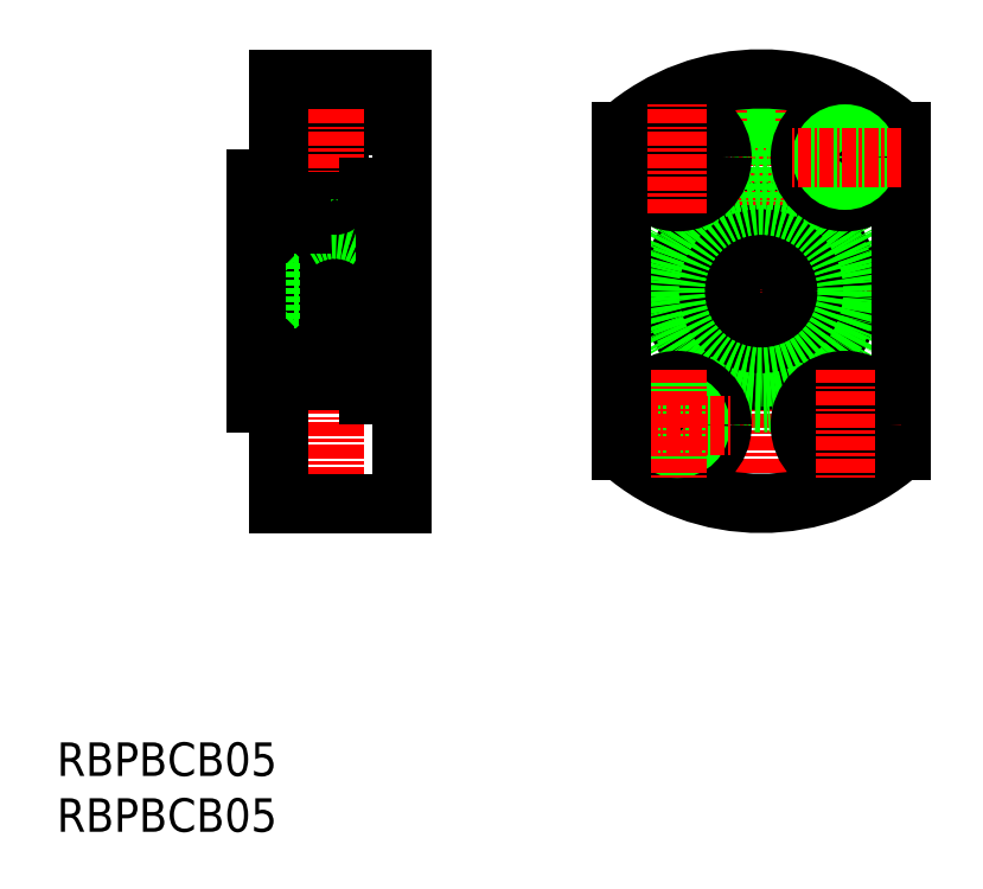
<metadata>
{"format":"dxf","ext":"dxf","renderer":"ezdxf+matplotlib","layout":"modelspace","background":"white","min_lineweight":24,"dpi":150}
</metadata>
<code>
0
SECTION
2
ENTITIES
0
TEXT
8
0
10
99.32
20
54.81
30
0
40
3
1
RBPBCB05
11
99.32
21
56.31
31
0
73
     2
0
TEXT
8
0
10
99.32
20
59.81
30
0
40
3
1
RBPBCB05
11
99.32
21
61.31
31
0
73
     2
0
LINE
8
0
10
123.8
20
118
30
0
11
123.8
21
111.1
31
0
0
LINE
8
0
10
124.6
20
118
30
0
11
124.6
21
111.1
31
0
0
LINE
8
0
10
125.5
20
122.2
30
0
11
125.5
21
118.9
31
0
0
LINE
8
0
10
125.2
20
122.2
30
0
11
125.2
21
118
31
0
0
LINE
8
0
10
123
20
122.2
30
0
11
123
21
118.9
31
0
0
LINE
8
0
10
123.2
20
122.2
30
0
11
123.2
21
118
31
0
0
LINE
8
0
10
123.2
20
118
30
0
11
125.2
21
118
31
0
0
LINE
8
0
10
123
20
118.9
30
0
11
125.5
21
118.9
31
0
0
LINE
8
CENTER
10
115.2
20
103.2
30
0
11
132.2
21
103.2
31
0
0
LINE
8
CENTER
10
124.2
20
82.21
30
0
11
124.2
21
124.2
31
0
0
LINE
8
CENTER
10
147.8
20
103.2
30
0
11
176.8
21
103.2
31
0
0
LINE
8
CENTER
10
162.3
20
124.2
30
0
11
162.3
21
82.21
31
0
0
LINE
8
0
10
120.2
20
99.36
30
0
11
120.2
21
107.1
31
0
0
LINE
8
0
10
128.2
20
99.36
30
0
11
128.2
21
107.1
31
0
0
LINE
8
0
10
121.2
20
95.51
30
0
11
121.2
21
110.9
31
0
0
LINE
8
0
10
127.2
20
93.96
30
0
11
127.2
21
112.5
31
0
0
LINE
8
0
10
121.5
20
111.2
30
0
11
123.7
21
111.2
31
0
0
LINE
8
0
10
121.5
20
95.21
30
0
11
123.7
21
95.21
31
0
0
LINE
8
0
10
120.5
20
105.7
30
0
11
127.9
21
105.7
31
0
0
LINE
8
0
10
120.5
20
100.7
30
0
11
127.9
21
100.7
31
0
0
LINE
8
0
10
120.5
20
105.7
30
0
11
120.2
21
106
31
0
0
LINE
8
0
10
120.5
20
100.7
30
0
11
120.2
21
100.4
31
0
0
LINE
8
0
10
127.9
20
100.7
30
0
11
128.2
21
100.4
31
0
0
LINE
8
0
10
127.9
20
105.7
30
0
11
128.2
21
106
31
0
0
LINE
8
0
10
120.5
20
105.7
30
0
11
120.5
21
100.7
31
0
0
LINE
8
0
10
127.9
20
105.7
30
0
11
127.9
21
100.7
31
0
0
LINE
8
0
10
124.7
20
111.2
30
0
11
126.9
21
111.2
31
0
0
LINE
8
0
10
124.7
20
95.21
30
0
11
126.9
21
95.21
31
0
0
LINE
8
0
10
123.7
20
111.2
30
0
11
123.7
21
95.21
31
0
0
LINE
8
0
10
124.7
20
111.2
30
0
11
124.7
21
95.21
31
0
0
LINE
8
0
10
161.9
20
111.2
30
0
11
161.9
21
108.8
31
0
0
LINE
8
0
10
162.9
20
111.2
30
0
11
162.9
21
108.8
31
0
0
LINE
8
0
10
124.7
20
108.7
30
0
11
124.7
21
111.2
31
0
0
LINE
8
0
10
123.7
20
108.7
30
0
11
123.7
21
111.2
31
0
0
ARC
8
0
10
124.2
20
103.2
30
0
40
5.556
50
224
51
237.3
0
ARC
8
0
10
124.2
20
103.2
30
0
40
5.556
50
43.95
51
57.32
0
ARC
8
0
10
121.5
20
110.9
30
0
40
0.3
50
90
51
180
0
ARC
8
0
10
126.9
20
110.9
30
0
40
0.3
50
0
51
90
0
ARC
8
0
10
121.5
20
95.51
30
0
40
0.3
50
180
51
270
0
ARC
8
0
10
126.9
20
95.51
30
0
40
0.3
50
270
51
0
0
CIRCLE
8
0
10
162.3
20
103.2
30
0
40
2.5
0
CIRCLE
8
0
10
162.3
20
103.2
30
0
40
2.8
0
CIRCLE
8
0
10
162.3
20
103.2
30
0
40
3.856
0
CIRCLE
8
0
10
162.3
20
103.2
30
0
40
4.676
0
CIRCLE
8
0
10
162.3
20
103.2
30
0
40
8
0
ARC
8
0
10
124.2
20
103.2
30
0
40
5.556
50
122.7
51
136
0
ARC
8
0
10
124.2
20
103.2
30
0
40
5.556
50
57.32
51
122.7
0
ARC
8
0
10
124.2
20
103.2
30
0
40
5.556
50
237.3
51
302.7
0
ARC
8
0
10
124.2
20
103.2
30
0
40
5.556
50
302.7
51
316
0
ARC
8
0
10
124.2
20
111.4
30
0
40
0.5
50
203.6
51
336.4
0
ARC
8
0
10
124.2
20
95.01
30
0
40
0.5
50
23.58
51
156.4
0
CIRCLE
8
0
10
162.3
20
103.2
30
0
40
7.7
0
ARC
8
0
10
162.3
20
103.2
30
0
40
19
50
228.9
51
311.1
0
LINE
8
CENTER
10
162.3
20
124.2
30
0
11
162.3
21
110.9
31
0
0
LINE
8
0
10
130.2
20
122.2
30
0
11
130.2
21
84.21
31
0
0
LINE
8
0
10
130.2
20
84.21
30
0
11
119.2
21
84.21
31
0
0
LINE
8
0
10
130.2
20
122.2
30
0
11
119.2
21
122.2
31
0
0
LINE
8
0
10
117.2
20
113.2
30
0
11
117.2
21
93.21
31
0
0
LINE
8
0
10
117.2
20
113.2
30
0
11
119.2
21
113.2
31
0
0
LINE
8
0
10
119.2
20
113.2
30
0
11
119.2
21
122.2
31
0
0
LINE
8
0
10
117.2
20
93.21
30
0
11
119.2
21
93.21
31
0
0
LINE
8
0
10
119.2
20
93.21
30
0
11
119.2
21
84.21
31
0
0
LINE
8
0
10
117.2
20
109.2
30
0
11
121.2
21
109.2
31
0
0
LINE
8
0
10
117.2
20
97.21
30
0
11
121.2
21
97.21
31
0
0
CIRCLE
8
0
10
162.3
20
103.2
30
0
40
10
0
LINE
8
0
10
128.7
20
111.2
30
0
11
130.2
21
111.2
31
0
0
LINE
8
0
10
128.7
20
93.96
30
0
11
128.7
21
112.5
31
0
0
LINE
8
0
10
128.7
20
112.5
30
0
11
127.2
21
112.5
31
0
0
LINE
8
0
10
128.7
20
95.21
30
0
11
130.2
21
95.21
31
0
0
LINE
8
0
10
128.7
20
93.96
30
0
11
127.2
21
93.96
31
0
0
CIRCLE
8
0
10
154.8
20
91.21
30
0
40
4
0
CIRCLE
8
0
10
154.8
20
91.21
30
0
40
2.5
0
CIRCLE
8
0
10
154.8
20
91.21
30
0
40
2.067
0
LINE
8
CENTER
10
154.8
20
96.21
30
0
11
154.8
21
86.21
31
0
0
LINE
8
CENTER
10
149.8
20
91.21
30
0
11
159.8
21
91.21
31
0
0
LINE
8
0
10
161.1
20
118.9
30
0
11
163.6
21
118.9
31
0
0
LINE
8
0
10
161.3
20
118
30
0
11
163.4
21
118
31
0
0
LINE
8
0
10
161.3
20
122.2
30
0
11
161.3
21
118
31
0
0
LINE
8
0
10
161.1
20
122.2
30
0
11
161.1
21
118.9
31
0
0
LINE
8
0
10
163.4
20
122.2
30
0
11
163.4
21
118
31
0
0
LINE
8
0
10
163.6
20
122.2
30
0
11
163.6
21
118.9
31
0
0
LINE
8
0
10
161.9
20
118
30
0
11
161.9
21
111.2
31
0
0
LINE
8
0
10
162.8
20
118
30
0
11
162.8
21
111.2
31
0
0
LINE
8
0
10
174.8
20
117.5
30
0
11
174.8
21
88.91
31
0
0
LINE
8
0
10
149.8
20
117.5
30
0
11
149.8
21
88.91
31
0
0
ARC
8
0
10
162.3
20
103.2
30
0
40
19
50
48.86
51
131.1
0
LINE
8
CENTER
10
174.8
20
91.21
30
0
11
164.8
21
91.21
31
0
0
CIRCLE
8
0
10
169.8
20
91.21
30
0
40
2.067
0
CIRCLE
8
0
10
169.8
20
91.21
30
0
40
2.5
0
CIRCLE
8
0
10
169.8
20
91.21
30
0
40
4
0
LINE
8
CENTER
10
169.8
20
96.21
30
0
11
169.8
21
86.21
31
0
0
LINE
8
CENTER
10
149.8
20
115.2
30
0
11
159.8
21
115.2
31
0
0
CIRCLE
8
0
10
154.8
20
115.2
30
0
40
2.067
0
CIRCLE
8
0
10
154.8
20
115.2
30
0
40
2.5
0
CIRCLE
8
0
10
154.8
20
115.2
30
0
40
4
0
LINE
8
CENTER
10
154.8
20
110.2
30
0
11
154.8
21
120.2
31
0
0
LINE
8
CENTER
10
169.8
20
110.2
30
0
11
169.8
21
120.2
31
0
0
CIRCLE
8
0
10
169.8
20
115.2
30
0
40
4
0
CIRCLE
8
0
10
169.8
20
115.2
30
0
40
2.5
0
CIRCLE
8
0
10
169.8
20
115.2
30
0
40
2.067
0
LINE
8
CENTER
10
174.8
20
115.2
30
0
11
164.8
21
115.2
31
0
0
ENDSEC
0
EOF

</code>
